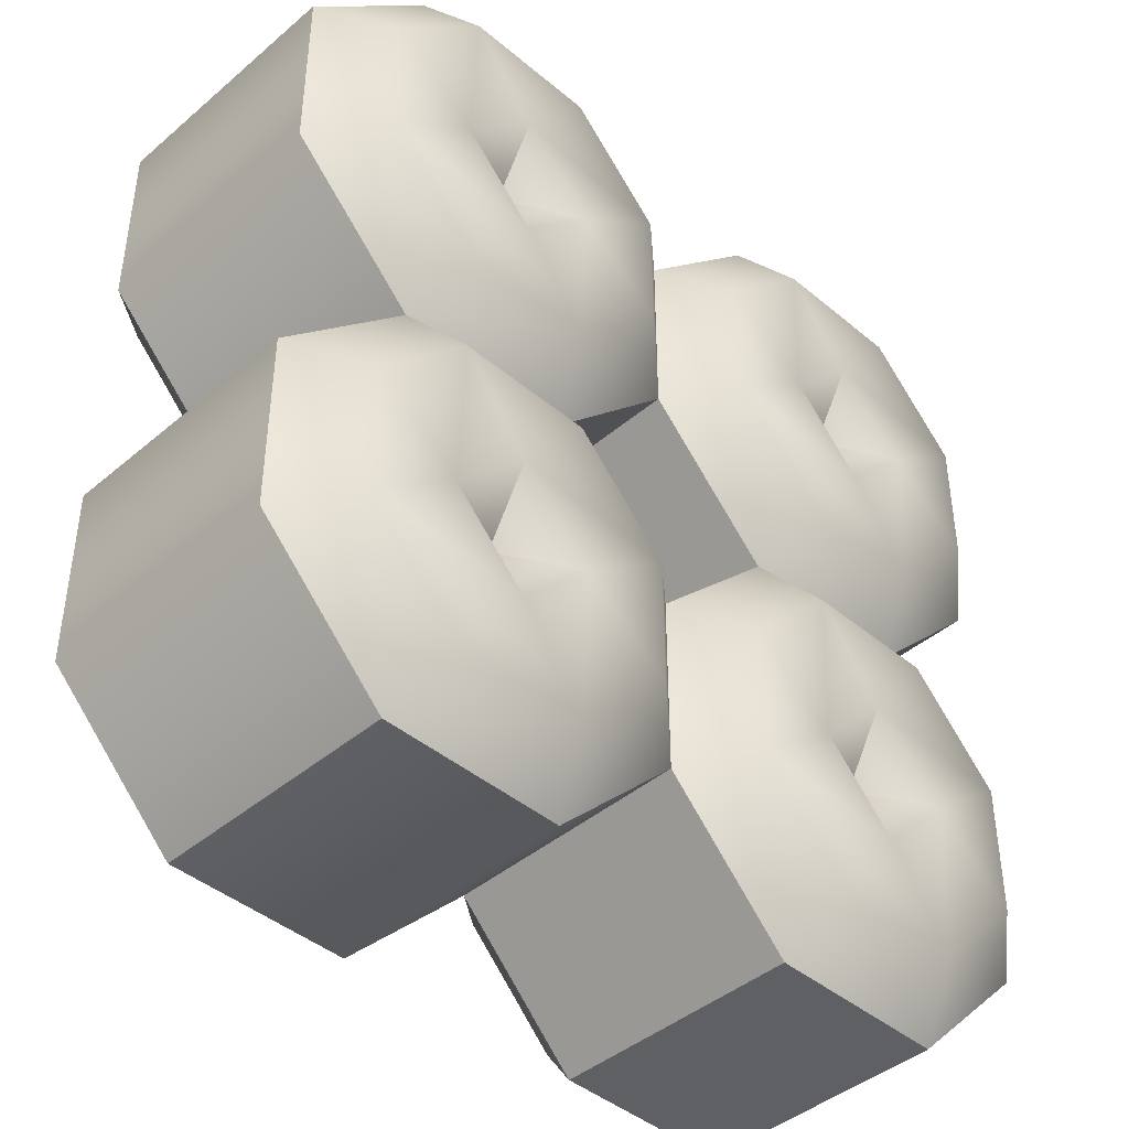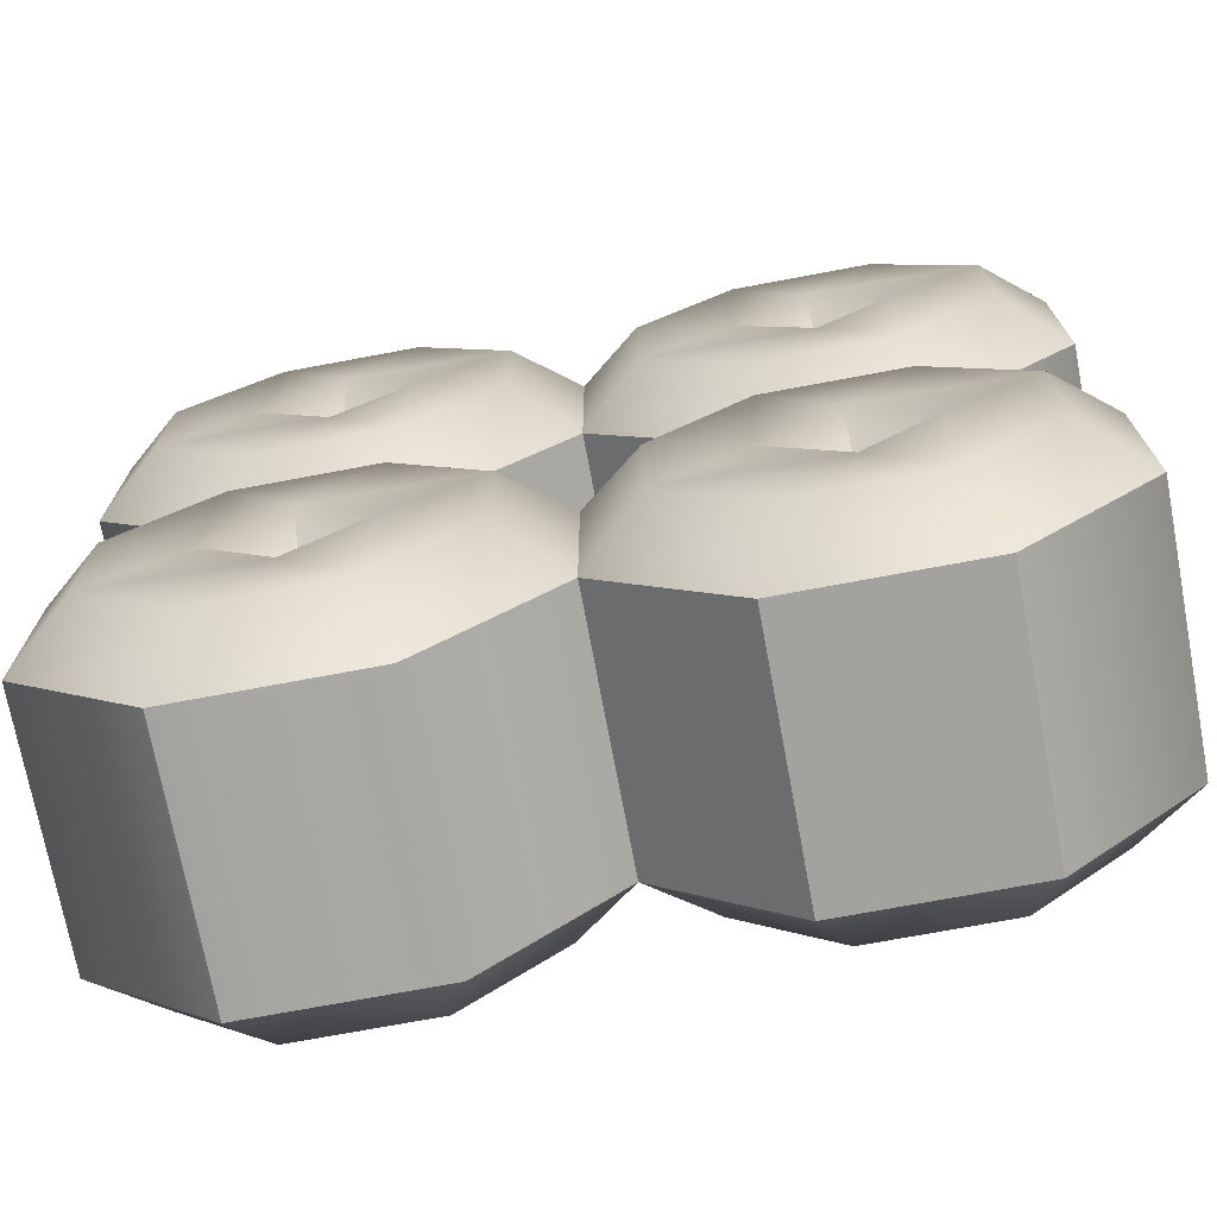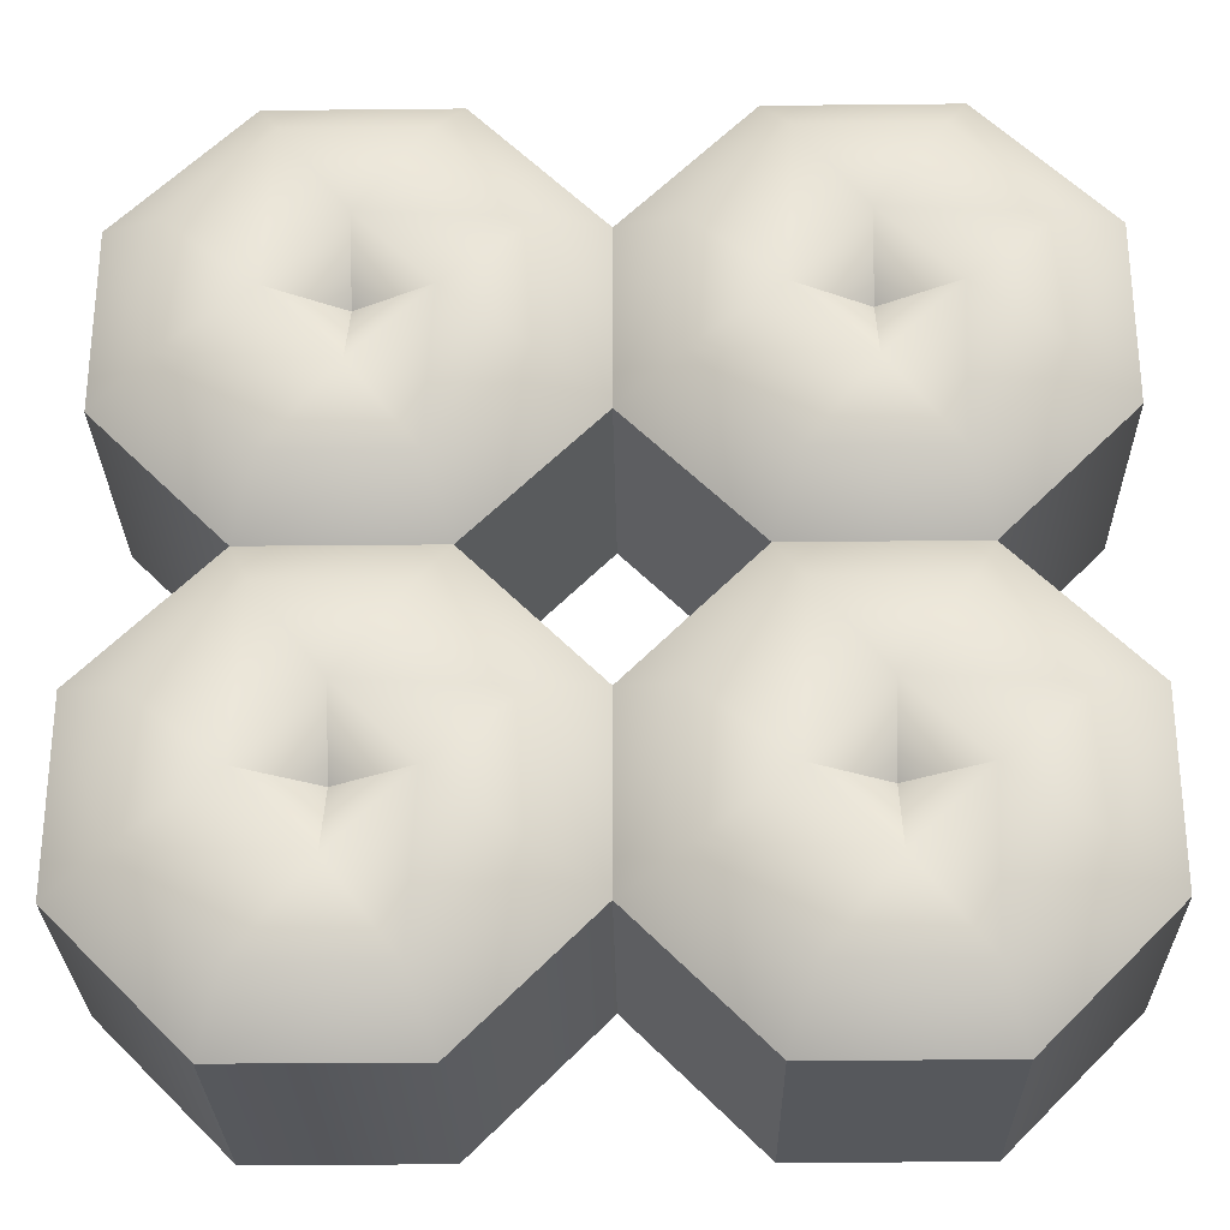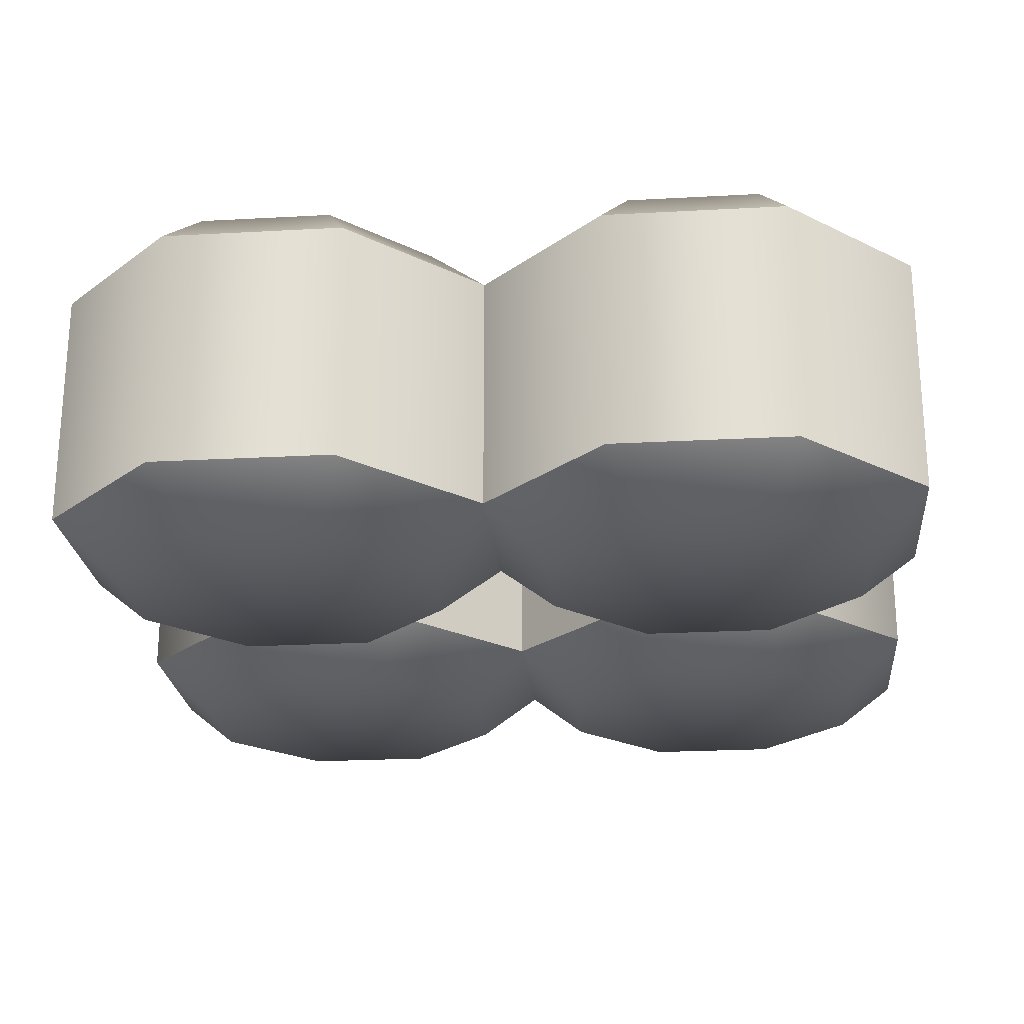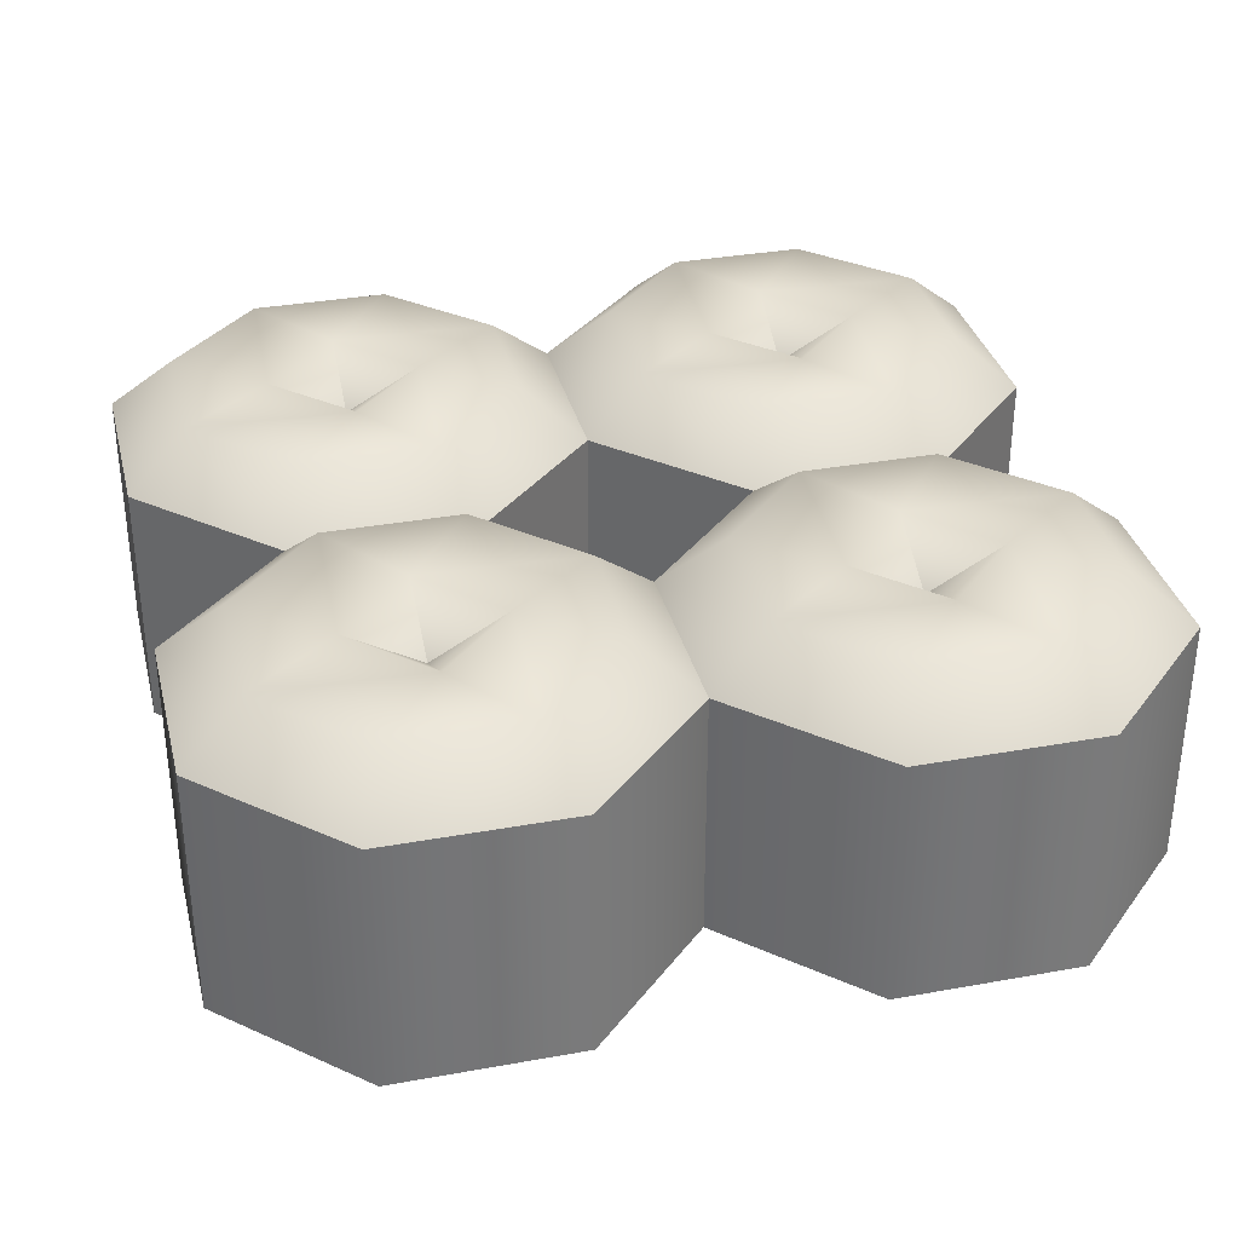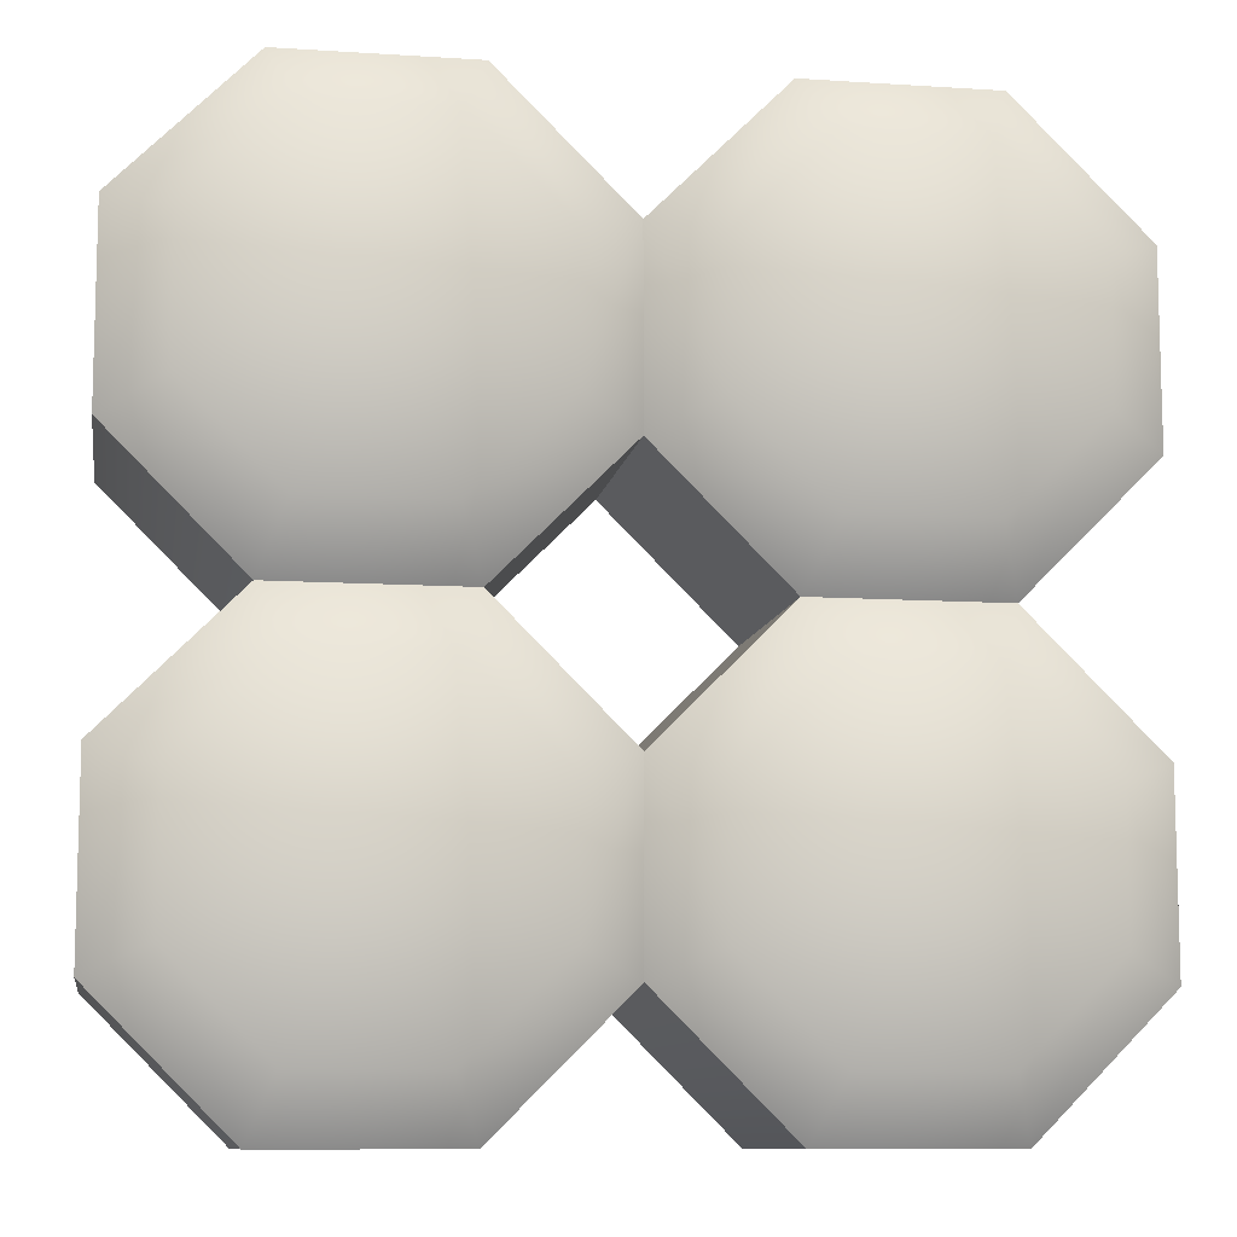
<metadata>
{"format":"obj","ext":"obj","renderer":"f3d","projection":"perspective","resolution":1024,"background":"white","views":[{"elev":-43.0,"azim":135.2,"up":"+Z"},{"elev":-72.5,"azim":-169.4,"up":"+Z"},{"elev":-27.9,"azim":-179.1,"up":"+Z"},{"elev":-23.3,"azim":-84.7,"up":"+Y"},{"elev":33.9,"azim":76.2,"up":"+Y"},{"elev":-10.0,"azim":-9.4,"up":"+Z"}]}
</metadata>
<code>
o containers_C_Cylinder.2725
v 0.125 -0.001985 -0.125
v 0.1768 0.02743 -0.25
v 0.1768 0.1686 -0.25
v 0.25 0.02743 -0.1768
v 0.25 0.1686 -0.1768
v 0.25 0.02743 -0.07322
v 0.25 0.1686 -0.07322
v 0.07322 0.02743 -0.25
v 0.07322 0.1686 -0.25
v 0.1628 0.198 -0.2162
v 0.2162 0.198 -0.1628
v 0.2162 0.198 -0.08723
v 0.1628 0.198 -0.03383
v 0.08724 0.198 -0.03383
v 0.03383 0.198 -0.08723
v 0.03383 0.198 -0.1628
v 0.08724 0.198 -0.2162
v 0.2162 -0.001985 -0.1628
v 0.1628 -0.001985 -0.2162
v 0.2162 -0.001985 -0.08723
v 0.1628 -0.001985 -0.03383
v 0.08724 -0.001985 -0.03383
v 0.03383 -0.001985 -0.08723
v 0.03383 -0.001985 -0.1628
v 0.08724 -0.001985 -0.2162
v 0.125 -0.001985 0.125
v 0.1768 0.02743 0
v 0.1768 0.1686 0
v 0.25 0.02743 0.07322
v 0.25 0.1686 0.07322
v 0.25 0.02743 0.1768
v 0.25 0.1686 0.1768
v 0.1768 0.02743 0.25
v 0.1768 0.1686 0.25
v 0.07322 0.02743 0.25
v 0.07322 0.1686 0.25
v 0.07322 0.02743 0
v 0.07322 0.1686 0
v 0.1628 0.198 0.03383
v 0.2162 0.198 0.08723
v 0.2162 0.198 0.1628
v 0.1628 0.198 0.2162
v 0.08724 0.198 0.2162
v 0.03383 0.198 0.1628
v 0.03383 0.198 0.08723
v 0.08724 0.198 0.03383
v 0.2162 -0.001985 0.08723
v 0.1628 -0.001985 0.03383
v 0.2162 -0.001985 0.1628
v 0.1628 -0.001985 0.2162
v 0.08724 -0.001985 0.2162
v 0.03383 -0.001985 0.1628
v 0.03383 -0.001985 0.08723
v 0.08724 -0.001985 0.03383
v -0.125 -0.001985 -0.125
v -0.1768 0.02743 -0.25
v -0.1768 0.1686 -0.25
v -0.25 0.02743 -0.1768
v -0.25 0.1686 -0.1768
v -0.25 0.02743 -0.07322
v -0.25 0.1686 -0.07322
v -3e-06 0.02743 -0.07322
v -3e-06 0.1686 -0.07322
v -3e-06 0.02743 -0.1768
v -3e-06 0.1686 -0.1768
v -0.07322 0.02743 -0.25
v -0.07322 0.1686 -0.25
v -0.1628 0.198 -0.2162
v -0.2162 0.198 -0.1628
v -0.2162 0.198 -0.08723
v -0.1628 0.198 -0.03383
v -0.08724 0.198 -0.03383
v -0.03383 0.198 -0.08723
v -0.03383 0.198 -0.1628
v -0.08724 0.198 -0.2162
v -0.2162 -0.001985 -0.1628
v -0.1628 -0.001985 -0.2162
v -0.2162 -0.001985 -0.08723
v -0.1628 -0.001985 -0.03383
v -0.08724 -0.001985 -0.03383
v -0.03383 -0.001985 -0.08723
v -0.03383 -0.001985 -0.1628
v -0.08724 -0.001985 -0.2162
v -0.125 -0.001985 0.125
v -0.1768 0.02743 0
v -0.1768 0.1686 0
v -0.25 0.02743 0.07322
v -0.25 0.1686 0.07322
v -0.25 0.02743 0.1768
v -0.25 0.1686 0.1768
v -0.1768 0.02743 0.25
v -0.1768 0.1686 0.25
v -0.07322 0.02743 0.25
v -0.07322 0.1686 0.25
v -3e-06 0.02743 0.1768
v -3e-06 0.1686 0.1768
v -3e-06 0.02743 0.07322
v -3e-06 0.1686 0.07322
v -0.07322 0.02743 0
v -0.07322 0.1686 0
v -0.1628 0.198 0.03383
v -0.2162 0.198 0.08723
v -0.2162 0.198 0.1628
v -0.1628 0.198 0.2162
v -0.08724 0.198 0.2162
v -0.03383 0.198 0.1628
v -0.03383 0.198 0.08723
v -0.08724 0.198 0.03383
v -0.2162 -0.001985 0.08723
v -0.1628 -0.001985 0.03383
v -0.2162 -0.001985 0.1628
v -0.1628 -0.001985 0.2162
v -0.08724 -0.001985 0.2162
v -0.03383 -0.001985 0.1628
v -0.03383 -0.001985 0.08723
v -0.08724 -0.001985 0.03383
v 0.1768 0.09802 0.25
v 0.07322 0.09802 0.25
v -0.1768 0.09802 -0.25
v -0.07322 0.09802 -0.25
v 0.125 0.198 -0.1668
v 0.08322 0.198 -0.125
v 0.125 0.1745 -0.125
v 0.125 0.198 -0.08322
v 0.125 0.1745 0.125
v 0.1668 0.198 -0.125
v -0.125 0.1745 0.125
v 0.125 0.198 0.08322
v 0.08322 0.198 0.125
v -0.125 0.1745 -0.125
v 0.125 0.198 0.1668
v 0.1668 0.198 0.125
v -0.125 0.198 -0.1668
v -0.1668 0.198 -0.125
v -0.125 0.198 -0.08322
v -0.08322 0.198 -0.125
v -0.125 0.198 0.08322
v -0.1668 0.198 0.125
v -0.125 0.198 0.1668
v -0.08322 0.198 0.125
f 85 87 88 86
f 8 9 3 2
f 97 99 100 98
f 6 7 28 27
f 4 5 7 6
f 2 4 18 19
f 5 3 10 11
f 4 6 20 18
f 7 5 11 12
f 6 27 21 20
f 28 7 12 13
f 27 37 22 21
f 38 28 13 14
f 37 62 23 22
f 63 38 14 15
f 62 64 24 23
f 65 63 15 16
f 64 8 25 24
f 9 65 16 17
f 8 2 19 25
f 3 9 17 10
f 126 12 11
f 126 124 13 12
f 124 14 13
f 124 122 15 14
f 122 16 15
f 122 121 17 16
f 128 39 46
f 121 126 11 10
f 1 19 18
f 1 18 20
f 1 20 21
f 1 21 22
f 1 22 23
f 1 23 24
f 1 24 25
f 1 25 19
f 2 3 5 4
f 31 32 34 117
f 64 65 9 8
f 37 38 63 62
f 33 31 117
f 29 30 32 31
f 27 29 47 48
f 30 28 39 40
f 29 31 49 47
f 32 30 40 41
f 31 33 50 49
f 34 32 41 42
f 33 35 51 50
f 36 34 42 43
f 35 95 52 51
f 96 36 43 44
f 95 97 53 52
f 98 96 44 45
f 97 37 54 53
f 38 98 45 46
f 37 27 48 54
f 28 38 46 39
f 132 41 40
f 132 131 42 41
f 131 43 42
f 131 129 44 43
f 129 45 44
f 129 128 46 45
f 133 75 68
f 128 132 40 39
f 26 48 47
f 26 47 49
f 26 49 50
f 26 50 51
f 26 51 52
f 26 52 53
f 26 53 54
f 26 54 48
f 118 36 96 95
f 97 98 38 37
f 60 85 86 61
f 64 66 120
f 58 60 61 59
f 56 77 76 58
f 59 69 68 57
f 58 76 78 60
f 61 70 69 59
f 60 78 79 85
f 86 71 70 61
f 85 79 80 99
f 100 72 71 86
f 99 80 81 62
f 63 73 72 100
f 62 81 82 64
f 65 74 73 63
f 64 82 83 66
f 67 75 74 65
f 66 83 77 56
f 57 68 75 67
f 134 69 70
f 135 134 70 71
f 135 71 72
f 136 135 72 73
f 136 73 74
f 133 136 74 75
f 137 108 101
f 134 133 68 69
f 55 76 77
f 55 78 76
f 55 79 78
f 55 80 79
f 55 81 80
f 55 82 81
f 55 83 82
f 55 77 83
f 58 59 57 119
f 89 91 92 90
f 91 93 94 92
f 99 62 63 100
f 93 95 96 94
f 87 89 90 88
f 85 110 109 87
f 88 102 101 86
f 87 109 111 89
f 90 103 102 88
f 89 111 112 91
f 92 104 103 90
f 91 112 113 93
f 94 105 104 92
f 93 113 114 95
f 96 106 105 94
f 95 114 115 97
f 98 107 106 96
f 97 115 116 99
f 100 108 107 98
f 99 116 110 85
f 86 101 108 100
f 138 102 103
f 139 138 103 104
f 139 104 105
f 140 139 105 106
f 140 106 107
f 137 140 107 108
f 138 137 101 102
f 84 109 110
f 84 111 109
f 84 112 111
f 84 113 112
f 84 114 113
f 84 115 114
f 84 116 115
f 84 110 116
f 27 28 30 29
f 56 119 120 66
f 33 117 118 35
f 65 64 120 67
f 117 34 36 118
f 56 58 119
f 35 118 95
f 120 119 57 67
f 124 126 123
f 128 129 125
f 136 133 130
f 121 122 123
f 121 10 17
f 138 139 127
f 133 134 130
f 137 138 127
f 126 121 123
f 134 135 130
f 122 124 123
f 131 132 125
f 135 136 130
f 129 131 125
f 139 140 127
f 132 128 125
f 140 137 127

</code>
